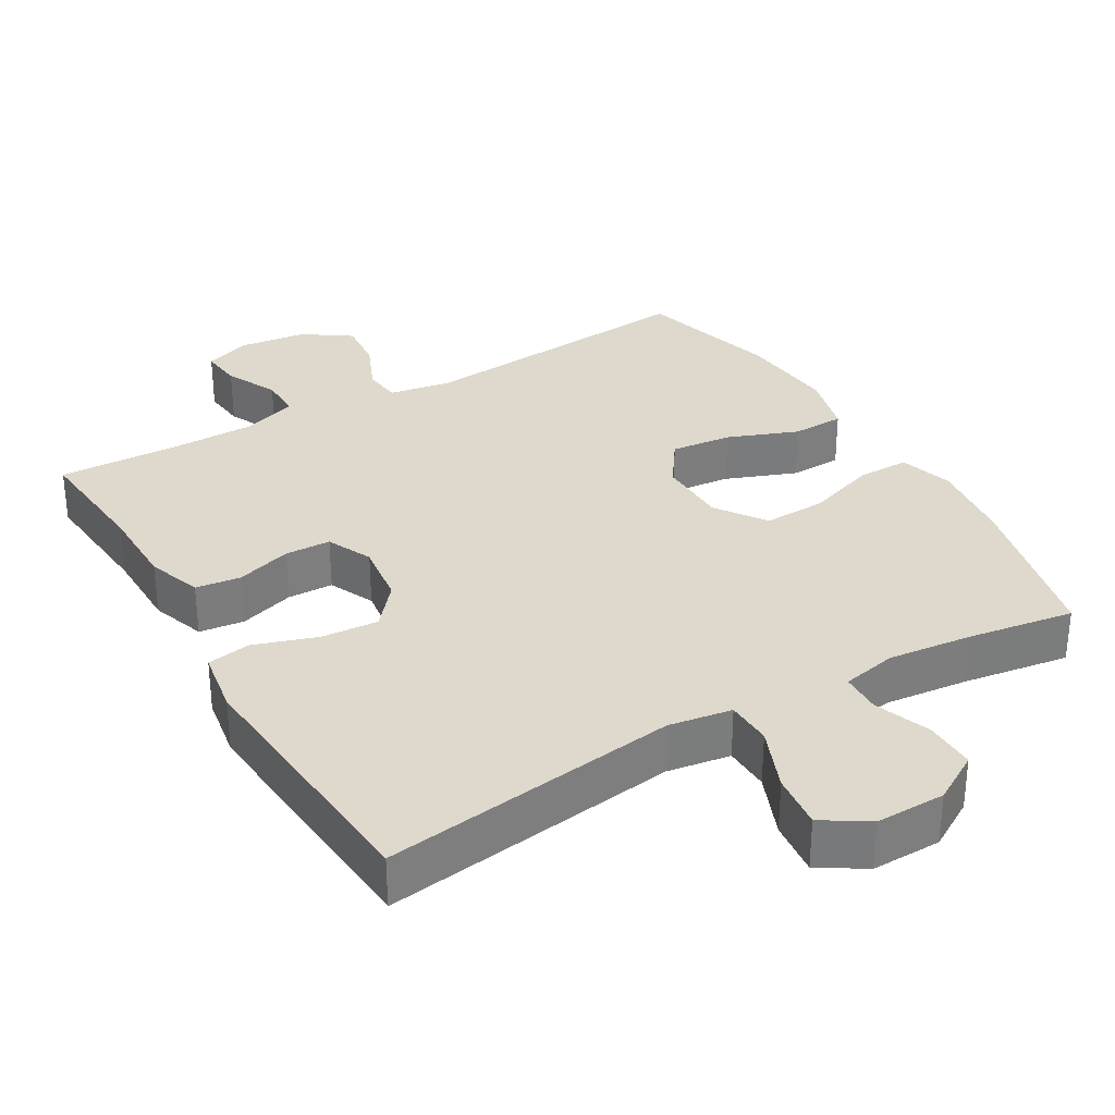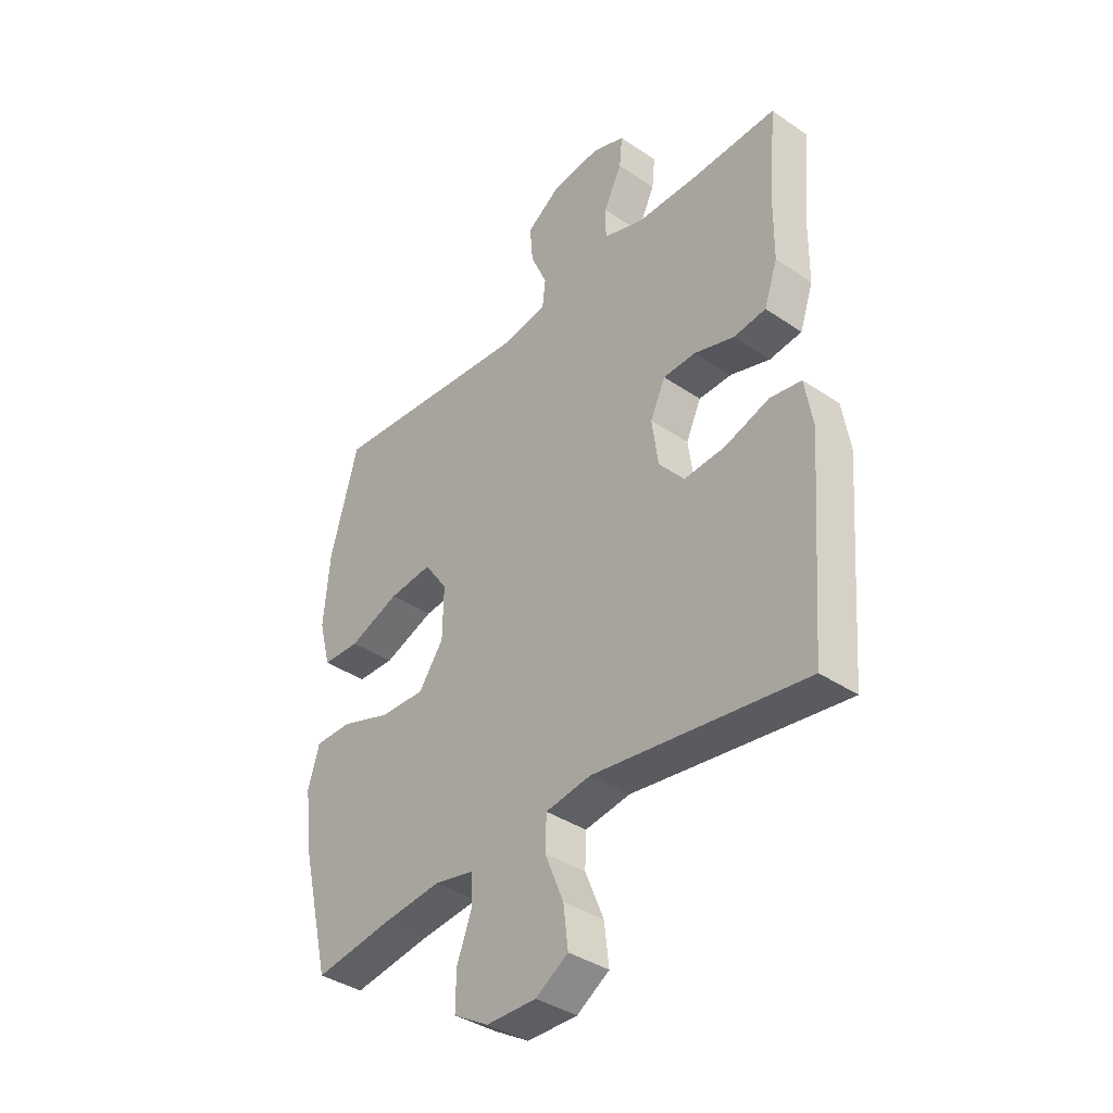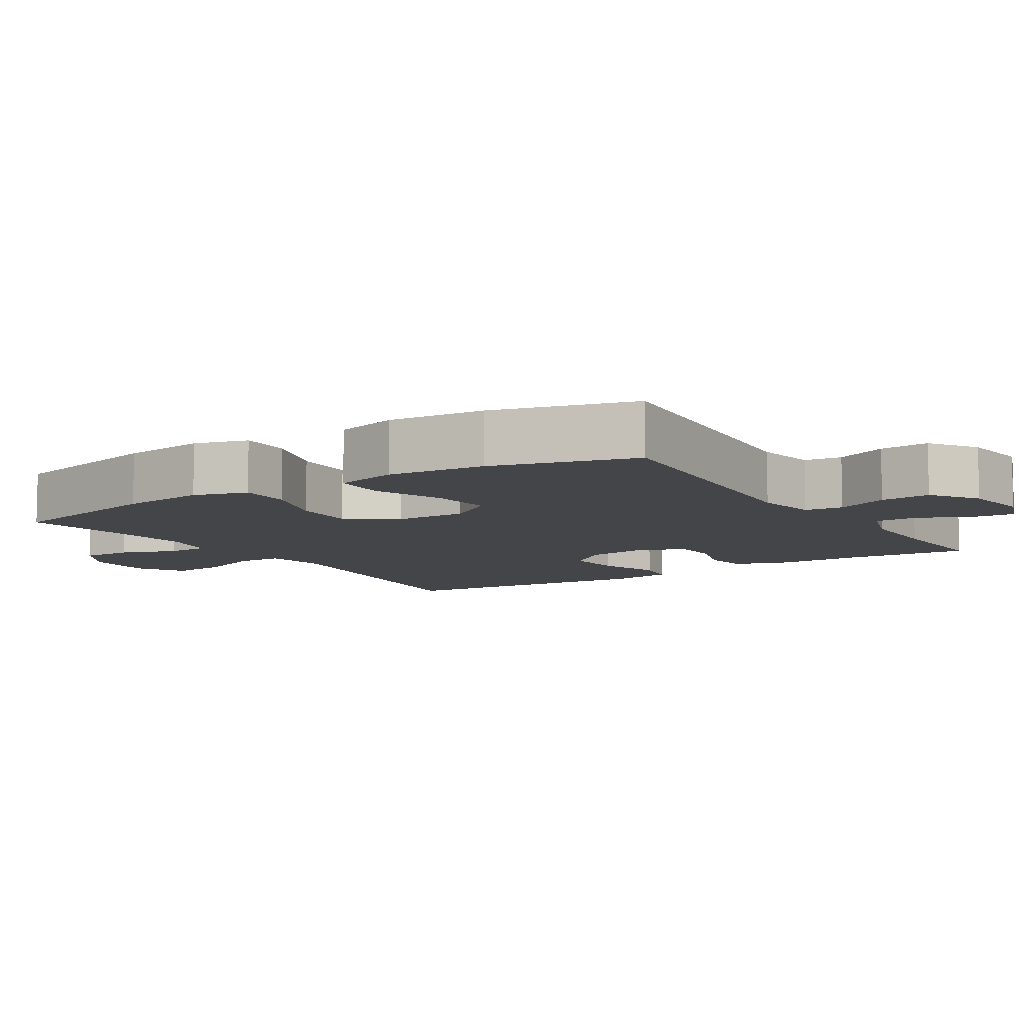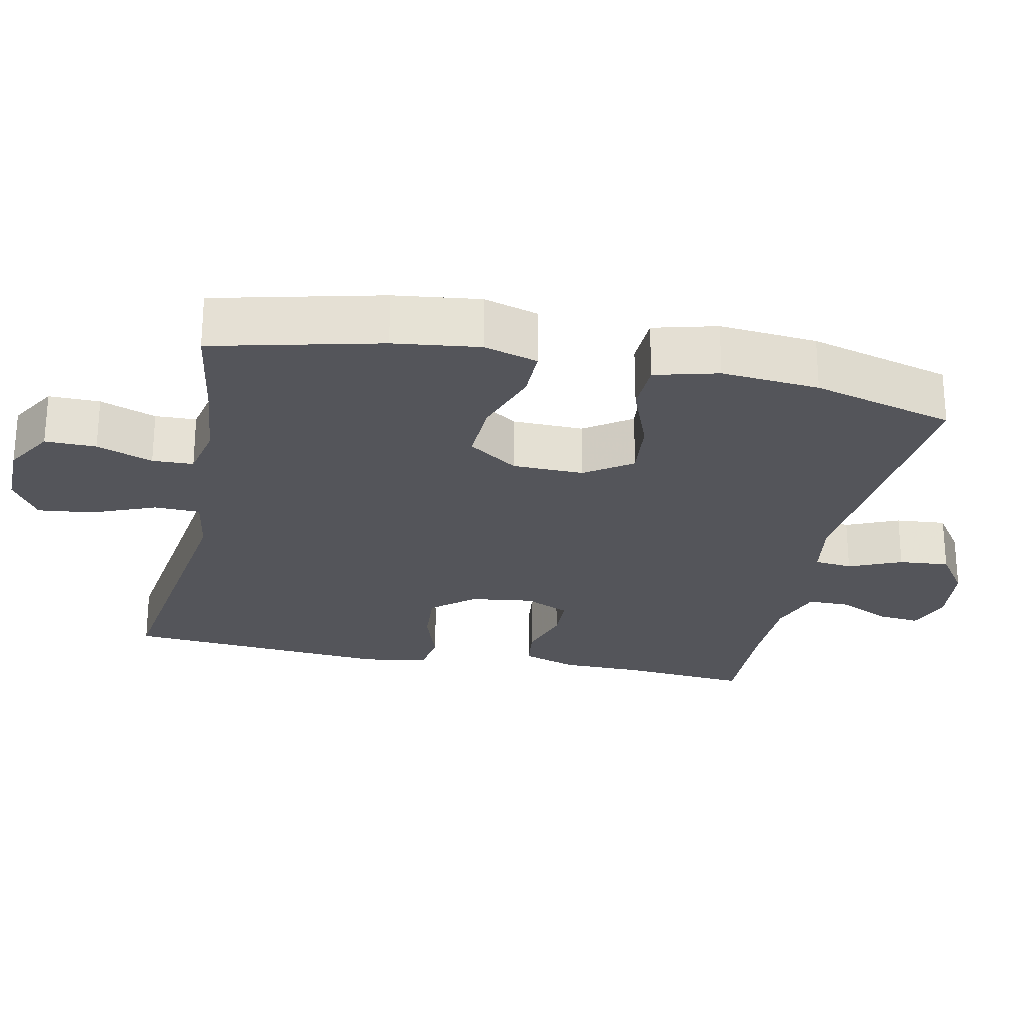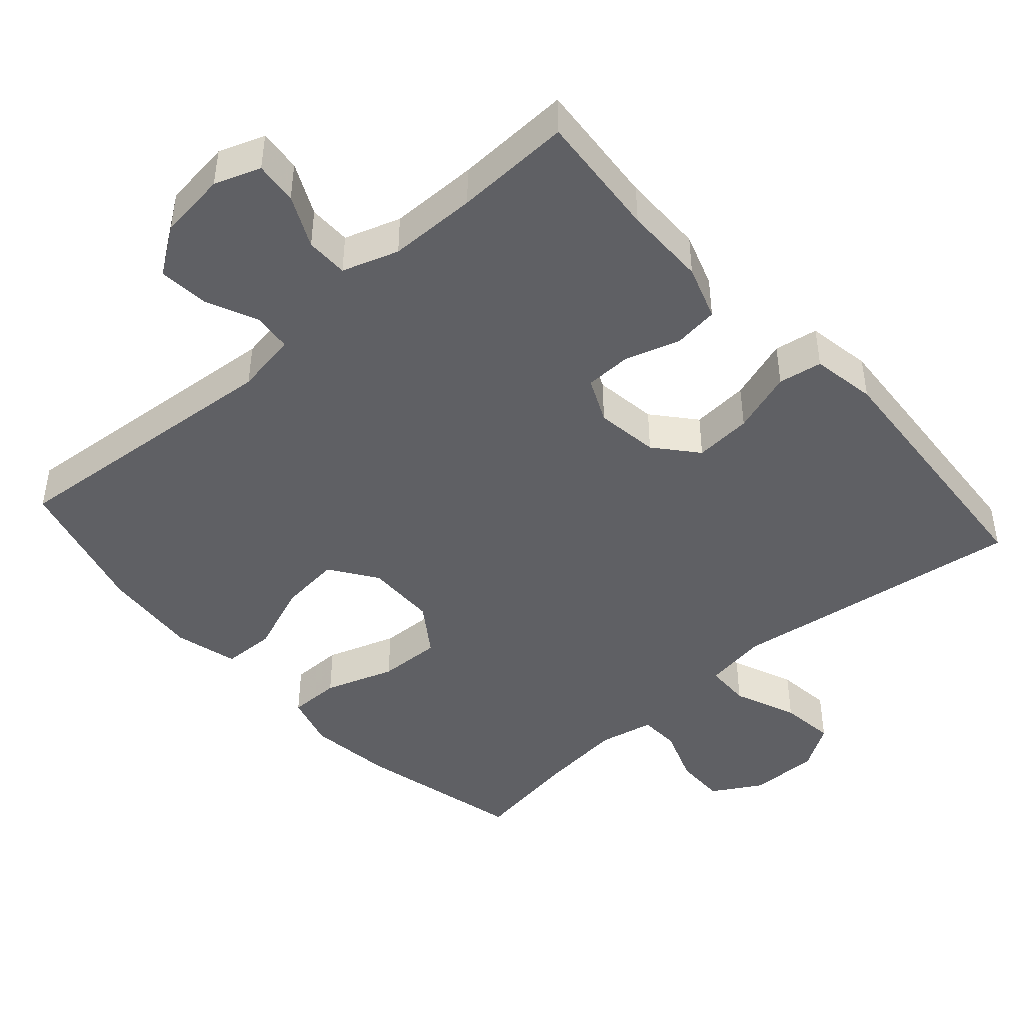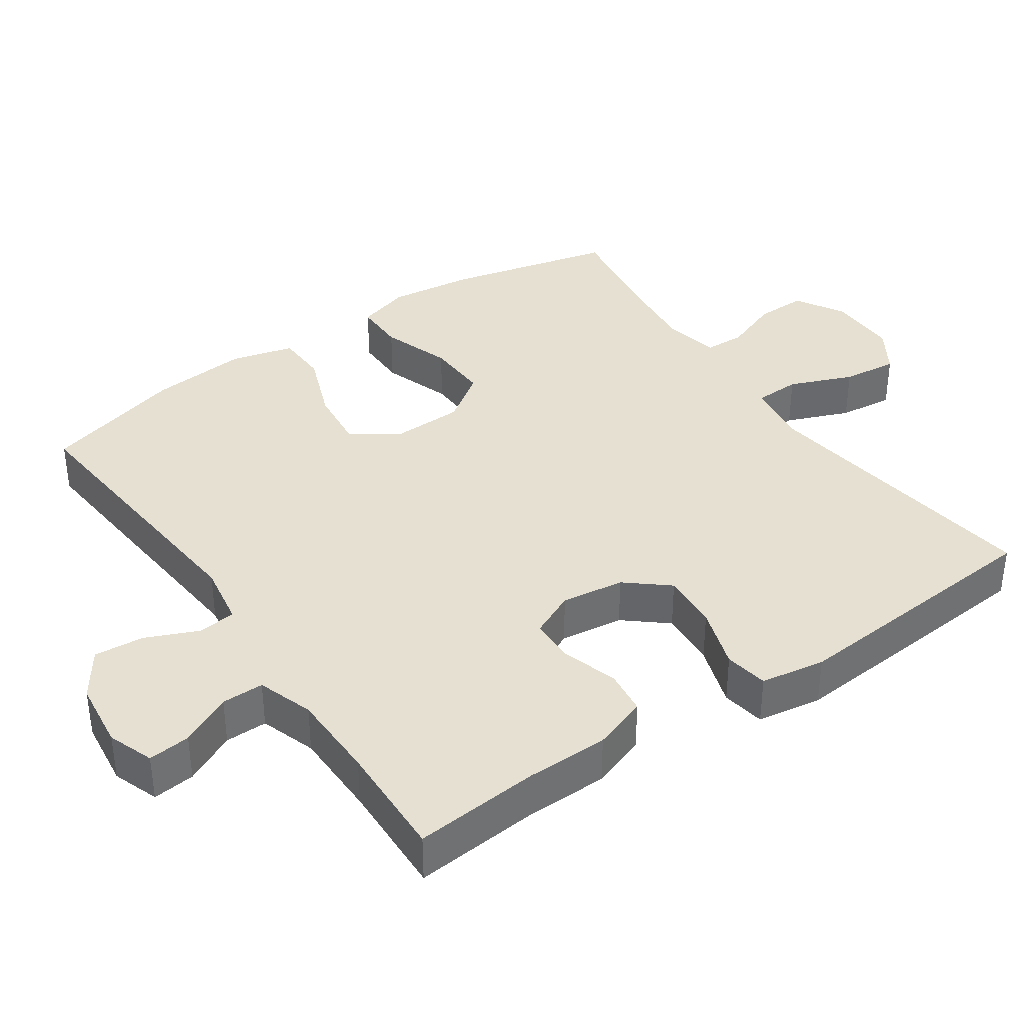
<metadata>
{"format":"obj","ext":"obj","renderer":"f3d","projection":"perspective","resolution":1024,"background":"white","views":[{"elev":32.1,"azim":149.6,"up":"+Y"},{"elev":-38.0,"azim":49.2,"up":"+Z"},{"elev":-8.6,"azim":-57.5,"up":"+Y"},{"elev":-25.0,"azim":-101.9,"up":"+Y"},{"elev":-44.9,"azim":41.7,"up":"+Y"},{"elev":37.7,"azim":55.3,"up":"+Y"}]}
</metadata>
<code>
v 0.5 0.07 0.5
v 0.485 0.07 0.324
v 0.484 0.07 0.209
v 0.458 0.07 0.133
v 0.395 0.07 0.125
v 0.318 0.07 0.149
v 0.254 0.07 0.147
v 0.225 0.07 0.084
v 0.237 0.07 -0.004
v 0.286 0.07 -0.062
v 0.366 0.07 -0.056
v 0.453 0.07 -0.027
v 0.514 0.07 -0.037
v 0.529 0.07 -0.127
v 0.5 0.07 -0.5
v 0.087 0.07 -0.444
v -0.001 0.07 -0.458
v -0.003 0.07 -0.522
v 0.033 0.07 -0.61
v 0.042 0.07 -0.687
v -0.021 0.07 -0.727
v -0.118 0.07 -0.726
v -0.186 0.07 -0.686
v -0.185 0.07 -0.615
v -0.156 0.07 -0.537
v -0.158 0.07 -0.48
v -0.235 0.07 -0.464
v -0.353 0.07 -0.477
v -0.5 0.07 -0.5
v -0.556 0.07 -0.268
v -0.571 0.07 -0.149
v -0.549 0.07 -0.074
v -0.477 0.07 -0.074
v -0.38 0.07 -0.107
v -0.292 0.07 -0.11
v -0.244 0.07 -0.041
v -0.242 0.07 0.058
v -0.287 0.07 0.123
v -0.372 0.07 0.114
v -0.47 0.07 0.076
v -0.543 0.07 0.078
v -0.566 0.07 0.166
v -0.554 0.07 0.302
v -0.5 0.07 0.5
v -0.101 0.07 0.466
v -0.014 0.07 0.481
v -0.008 0.07 0.534
v -0.04 0.07 0.607
v -0.046 0.07 0.677
v 0.019 0.07 0.722
v 0.114 0.07 0.734
v 0.178 0.07 0.711
v 0.172 0.07 0.652
v 0.137 0.07 0.58
v 0.137 0.07 0.521
v 0.215 0.07 0.495
v 0.338 0.07 0.494
v 0.5 0 0.5
v 0.485 0 0.324
v 0.484 0 0.209
v 0.458 0 0.133
v 0.395 0 0.125
v 0.318 0 0.149
v 0.254 0 0.147
v 0.225 0 0.084
v 0.237 0 -0.004
v 0.286 0 -0.062
v 0.366 0 -0.056
v 0.453 0 -0.027
v 0.514 0 -0.037
v 0.529 0 -0.127
v 0.5 0 -0.5
v 0.087 0 -0.444
v -0.001 0 -0.458
v -0.003 0 -0.522
v 0.033 0 -0.61
v 0.042 0 -0.687
v -0.021 0 -0.727
v -0.118 0 -0.726
v -0.186 0 -0.686
v -0.185 0 -0.615
v -0.156 0 -0.537
v -0.158 0 -0.48
v -0.235 0 -0.464
v -0.353 0 -0.477
v -0.5 0 -0.5
v -0.556 0 -0.268
v -0.571 0 -0.149
v -0.549 0 -0.074
v -0.477 0 -0.074
v -0.38 0 -0.107
v -0.292 0 -0.11
v -0.244 0 -0.041
v -0.242 0 0.058
v -0.287 0 0.123
v -0.372 0 0.114
v -0.47 0 0.076
v -0.543 0 0.078
v -0.566 0 0.166
v -0.554 0 0.302
v -0.5 0 0.5
v -0.101 0 0.466
v -0.014 0 0.481
v -0.008 0 0.534
v -0.04 0 0.607
v -0.046 0 0.677
v 0.019 0 0.722
v 0.114 0 0.734
v 0.178 0 0.711
v 0.172 0 0.652
v 0.137 0 0.58
v 0.137 0 0.521
v 0.215 0 0.495
v 0.338 0 0.494
f 52 53 54
f 51 52 54
f 50 51 54
f 49 50 54
f 48 49 54
f 47 48 54
f 46 47 54 55
f 43 44 45
f 42 43 45
f 41 42 45
f 40 41 45
f 39 40 45
f 38 39 45 46
f 46 55 56
f 38 46 56
f 37 38 56
f 32 33 34
f 31 32 34
f 30 31 34
f 29 30 34
f 28 29 34
f 27 28 34 35
f 26 27 35 36
f 23 24 25
f 22 23 25
f 21 22 25
f 20 21 25
f 19 20 25
f 18 19 25
f 17 18 25 26
f 36 37 56
f 26 36 56
f 17 26 56
f 16 17 56
f 14 15 16
f 13 14 16
f 12 13 16
f 11 12 16
f 4 5 6
f 3 4 6
f 2 3 6
f 2 6 7
f 1 2 7
f 57 1 7
f 56 57 7 8
f 16 56 8
f 10 11 16
f 9 10 16
f 8 9 16
f 111 110 109
f 111 109 108
f 111 108 107
f 111 107 106
f 111 106 105
f 111 105 104
f 112 111 104 103
f 102 101 100
f 102 100 99
f 102 99 98
f 102 98 97
f 102 97 96
f 103 102 96 95
f 113 112 103
f 113 103 95
f 113 95 94
f 91 90 89
f 91 89 88
f 91 88 87
f 91 87 86
f 91 86 85
f 92 91 85 84
f 93 92 84 83
f 82 81 80
f 82 80 79
f 82 79 78
f 82 78 77
f 82 77 76
f 82 76 75
f 83 82 75 74
f 113 94 93
f 113 93 83
f 113 83 74
f 113 74 73
f 73 72 71
f 73 71 70
f 73 70 69
f 73 69 68
f 63 62 61
f 63 61 60
f 63 60 59
f 64 63 59
f 64 59 58
f 64 58 114
f 65 64 114 113
f 65 113 73
f 73 68 67
f 73 67 66
f 73 66 65
f 1 58 59 2
f 2 59 60 3
f 3 60 61 4
f 4 61 62 5
f 5 62 63 6
f 6 63 64 7
f 7 64 65 8
f 8 65 66 9
f 9 66 67 10
f 10 67 68 11
f 11 68 69 12
f 12 69 70 13
f 13 70 71 14
f 14 71 72 15
f 15 72 73 16
f 16 73 74 17
f 17 74 75 18
f 18 75 76 19
f 19 76 77 20
f 20 77 78 21
f 21 78 79 22
f 22 79 80 23
f 23 80 81 24
f 24 81 82 25
f 25 82 83 26
f 26 83 84 27
f 27 84 85 28
f 28 85 86 29
f 29 86 87 30
f 30 87 88 31
f 31 88 89 32
f 32 89 90 33
f 33 90 91 34
f 34 91 92 35
f 35 92 93 36
f 36 93 94 37
f 37 94 95 38
f 38 95 96 39
f 39 96 97 40
f 40 97 98 41
f 41 98 99 42
f 42 99 100 43
f 43 100 101 44
f 44 101 102 45
f 45 102 103 46
f 46 103 104 47
f 47 104 105 48
f 48 105 106 49
f 49 106 107 50
f 50 107 108 51
f 51 108 109 52
f 52 109 110 53
f 53 110 111 54
f 54 111 112 55
f 55 112 113 56
f 56 113 114 57
f 57 114 58 1

</code>
